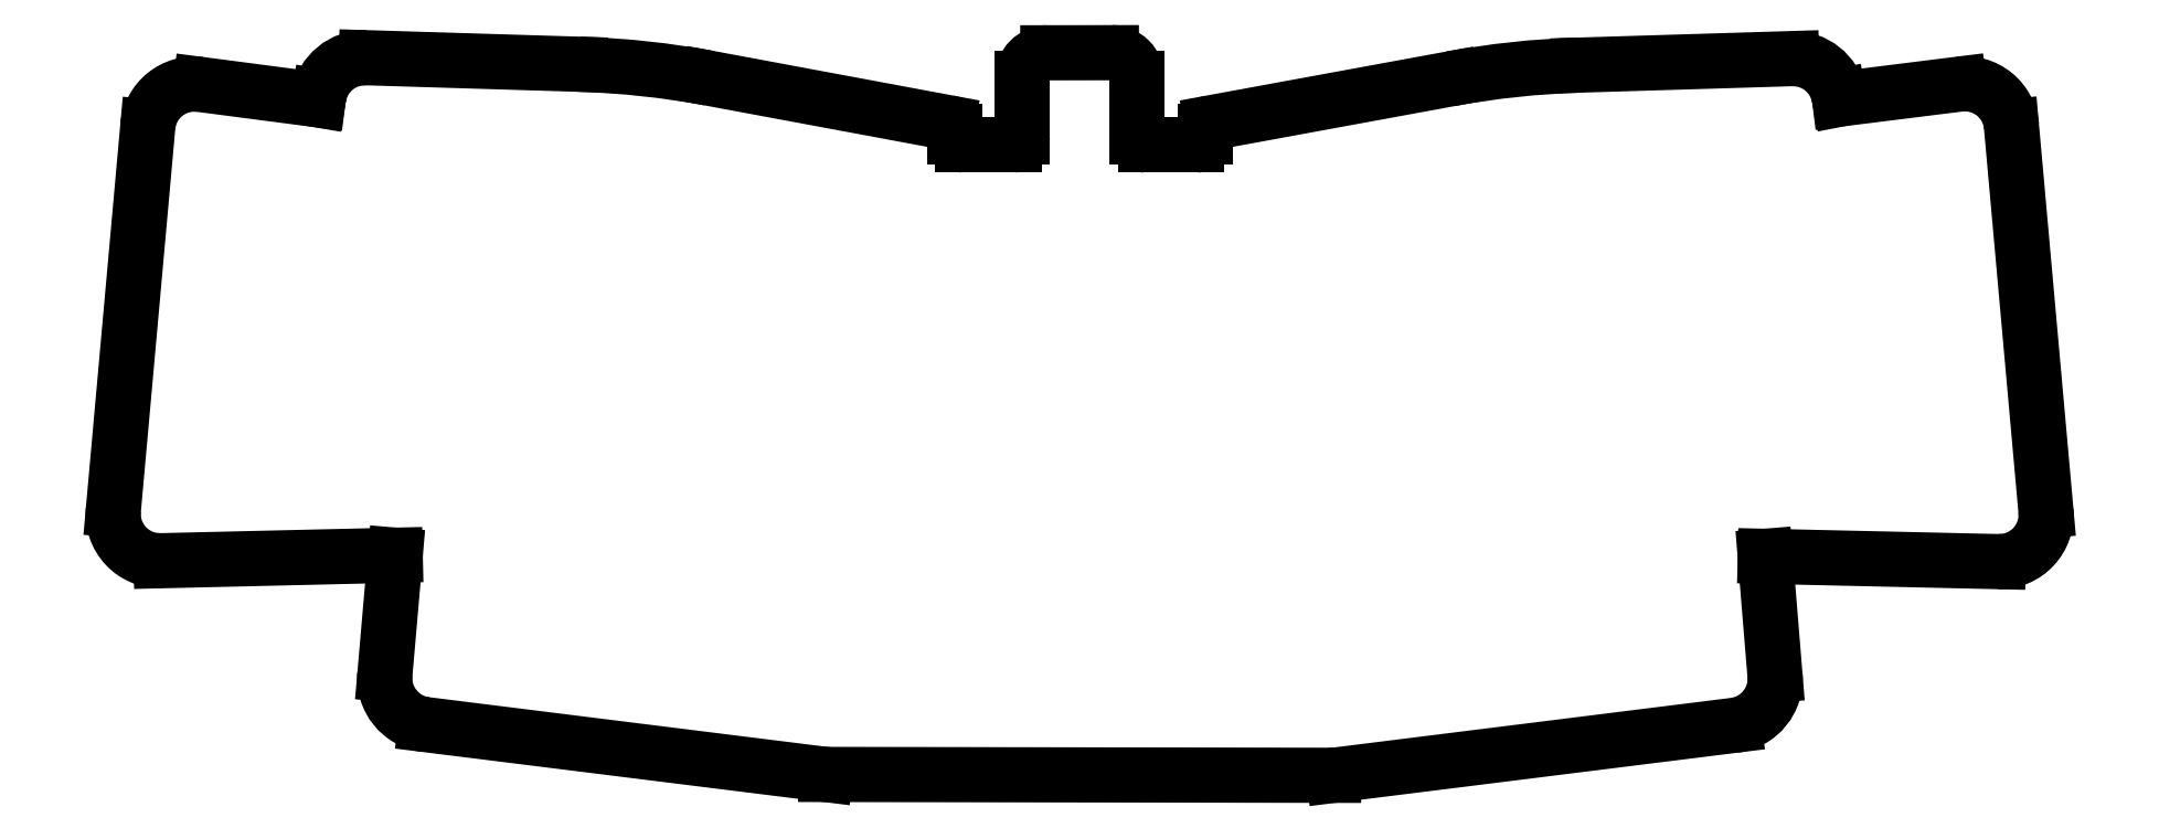
<metadata>
{"format":"dxf","ext":"dxf","renderer":"ezdxf+matplotlib","layout":"modelspace","background":"white","min_lineweight":24,"dpi":150}
</metadata>
<code>
0
SECTION
2
ENTITIES
0
ARC
8
BLACK
10
178.9
20
-11.38
40
100
50
91.75
51
100.4
0
ARC
8
BLACK
10
33.11
20
83.95
40
5.5
50
88.25
51
170.2
0
LINE
8
BLACK
10
226.8
20
81.37
11
230.8
21
36.18
0
ARC
8
BLACK
10
113.4
20
87.03
40
3
50
90.09
51
180
0
LINE
8
BLACK
10
220.6
20
86.34
11
206.6
21
84.58
0
LINE
8
BLACK
10
130.9
20
79.18
11
124.9
21
79.18
0
LINE
8
BLACK
10
131.9
20
80.18
11
131.9
21
80.83
0
LINE
8
BLACK
10
7.582
20
81.34
11
3.536
21
36.29
0
ARC
8
BLACK
10
13.06
20
80.85
40
5.5
50
82.56
51
174.9
0
ARC
8
BLACK
10
101.4
20
80.84
40
1
50
0.006531
51
79.45
0
ARC
8
BLACK
10
225.4
20
35.69
40
5.5
50
-91.3
51
5.123
0
LINE
8
BLACK
10
197.8
20
30.81
11
225.2
21
30.19
0
LINE
8
BLACK
10
102.4
20
80.19
11
102.4
21
80.84
0
ARC
8
BLACK
10
130.9
20
80.18
40
0.9999
50
-90
51
0.002808
0
LINE
8
BLACK
10
113.4
20
90.03
11
120.9
21
90.04
0
LINE
8
BLACK
10
200.9
20
89.34
11
175.9
21
88.57
0
LINE
8
BLACK
10
123.9
20
80.18
11
123.9
21
87.04
0
LINE
8
BLACK
10
132.7
20
81.81
11
160.8
21
86.97
0
ARC
8
BLACK
10
103.4
20
80.19
40
1
50
-180
51
-90
0
ARC
8
BLACK
10
120.9
20
87.04
40
3
50
-0.002082
51
90.09
0
ARC
8
BLACK
10
55.33
20
-11.28
40
100
50
79.47
51
88.25
0
LINE
8
BLACK
10
199
20
16.84
11
197.8
21
30.81
0
LINE
8
BLACK
10
87.31
20
5.162
11
40.27
21
11.03
0
ARC
8
BLACK
10
40.95
20
16.48
40
5.5
50
-185
51
-97.11
0
ARC
8
BLACK
10
9.013
20
35.79
40
5.5
50
-185.1
51
-88.66
0
LINE
8
BLACK
10
13.77
20
86.3
11
27.62
21
84.49
0
LINE
8
BLACK
10
73.61
20
87.04
11
101.6
21
81.82
0
LINE
8
BLACK
10
35.47
20
16.96
11
36.68
21
30.94
0
LINE
8
BLACK
10
110.4
20
80.19
11
110.4
21
87.03
0
LINE
8
BLACK
10
33.28
20
89.45
11
58.39
21
88.68
0
ARC
8
BLACK
10
109.4
20
80.19
40
0.9999
50
-90
51
0.002808
0
LINE
8
BLACK
10
36.68
20
30.94
11
9.142
21
30.3
0
LINE
8
BLACK
10
109.4
20
79.19
11
103.4
21
79.19
0
ARC
8
BLACK
10
132.9
20
80.83
40
1
50
100.4
51
180
0
LINE
8
BLACK
10
27.62
20
84.49
11
27.69
21
84.88
0
ARC
8
BLACK
10
124.9
20
80.18
40
1
50
-180
51
-90
0
ARC
8
BLACK
10
221.3
20
80.88
40
5.5
50
5.124
51
97.11
0
ARC
8
BLACK
10
193.5
20
16.4
40
5.5
50
-82.89
51
4.67
0
ARC
8
BLACK
10
201.1
20
83.84
40
5.5
50
11.31
51
91.75
0
LINE
8
BLACK
10
147.1
20
5.062
11
87.31
21
5.162
0
LINE
8
BLACK
10
206.6
20
84.58
11
206.5
21
84.92
0
LINE
8
BLACK
10
147.1
20
5.062
11
194.2
21
10.94
0
ENDSEC
0
EOF

</code>
